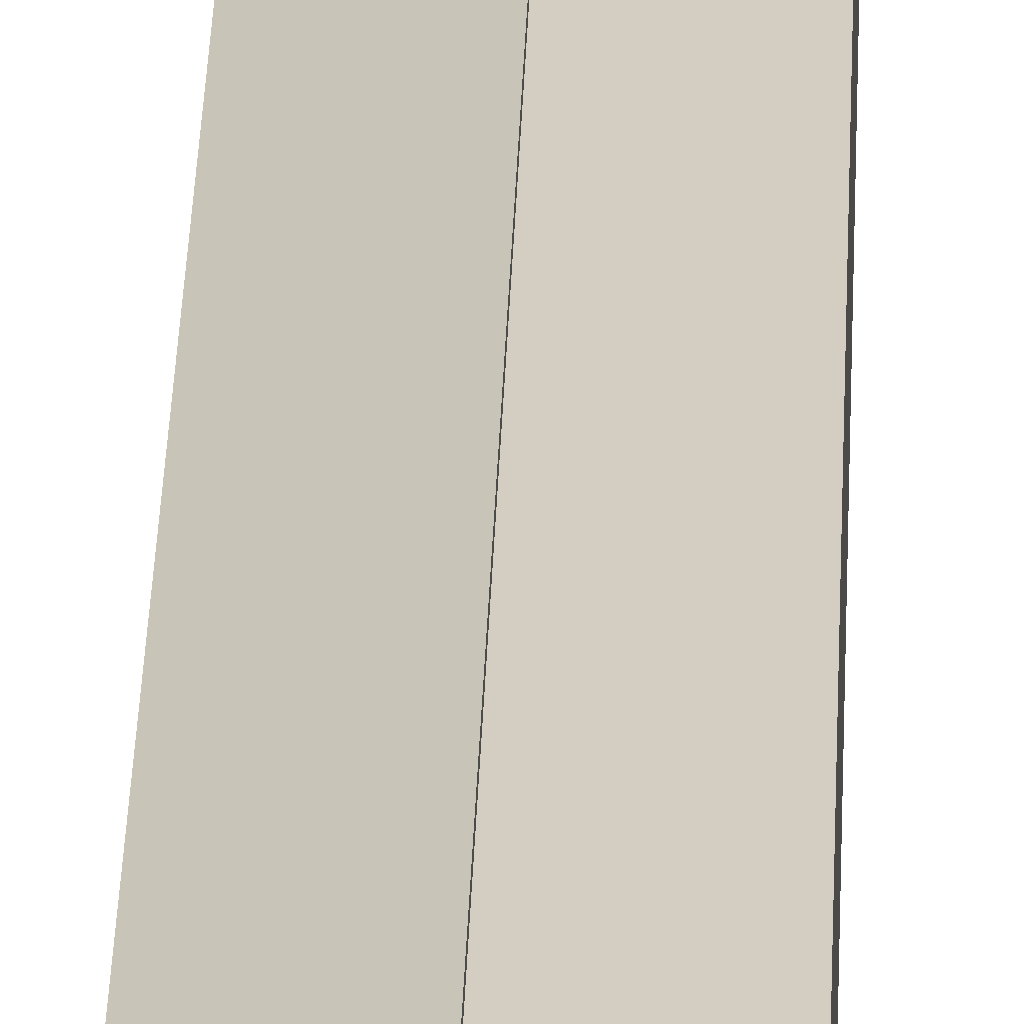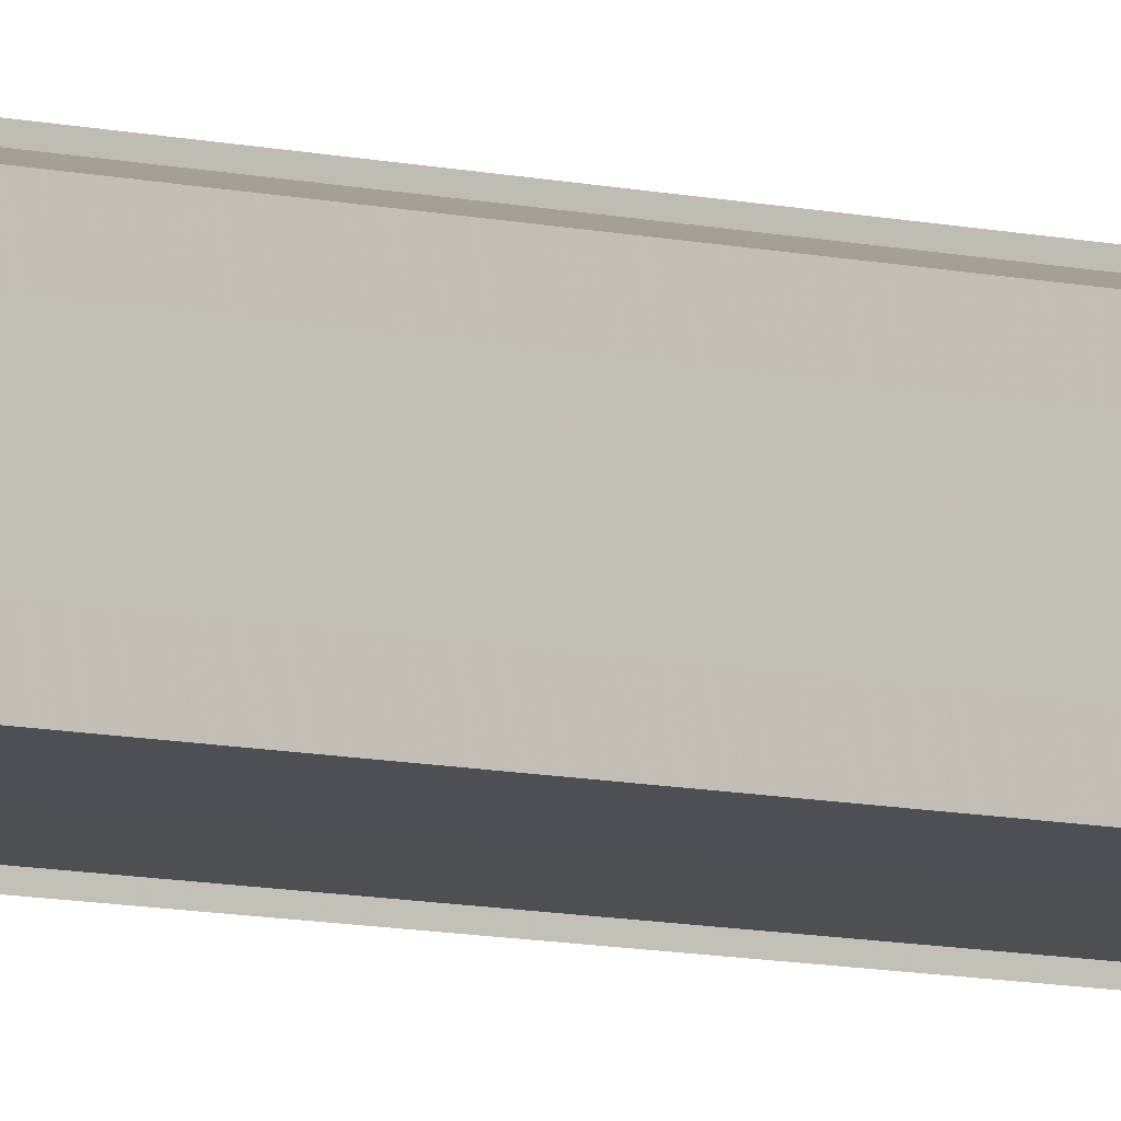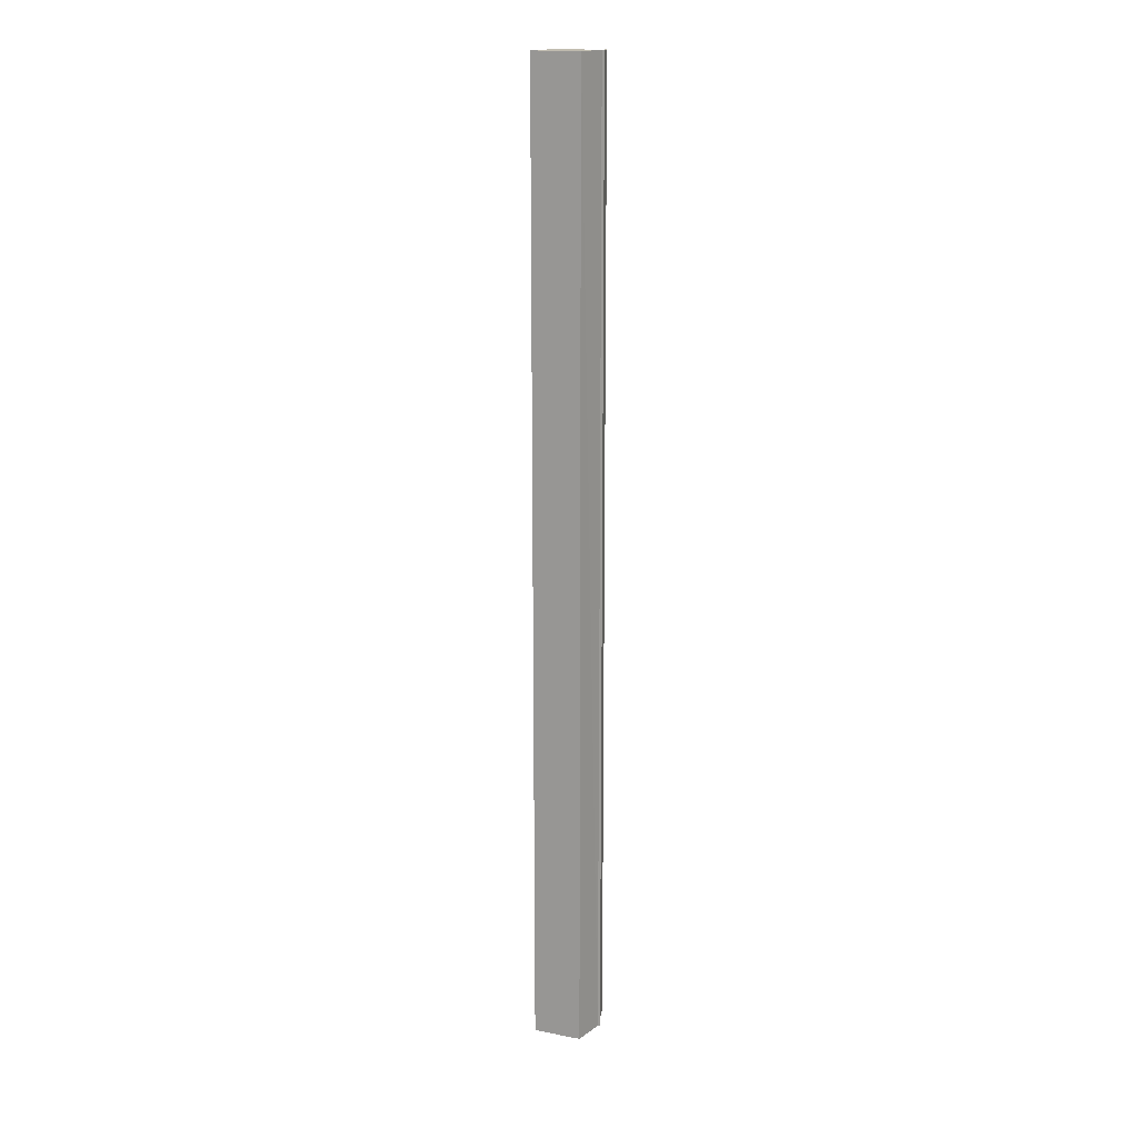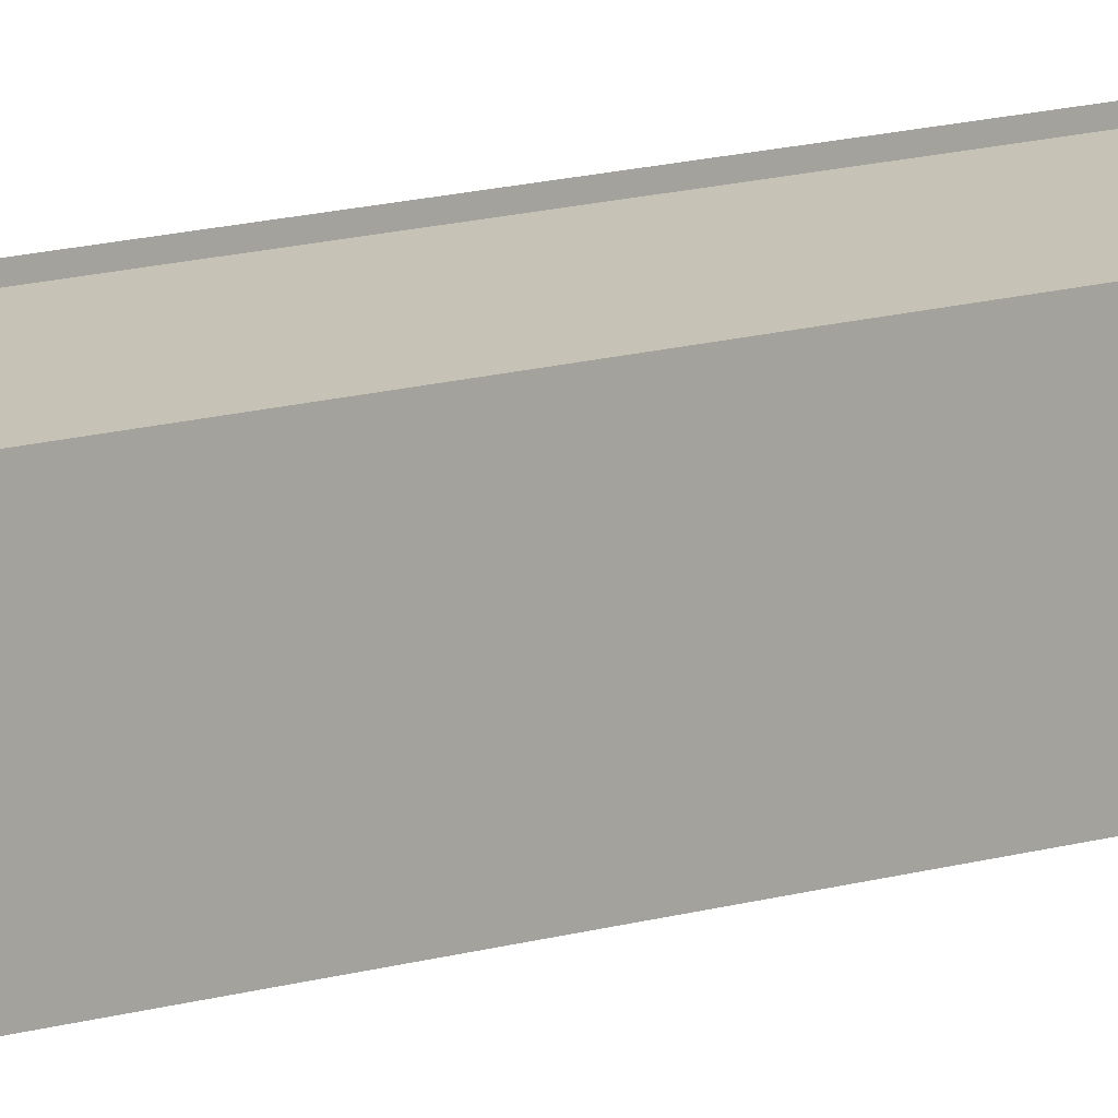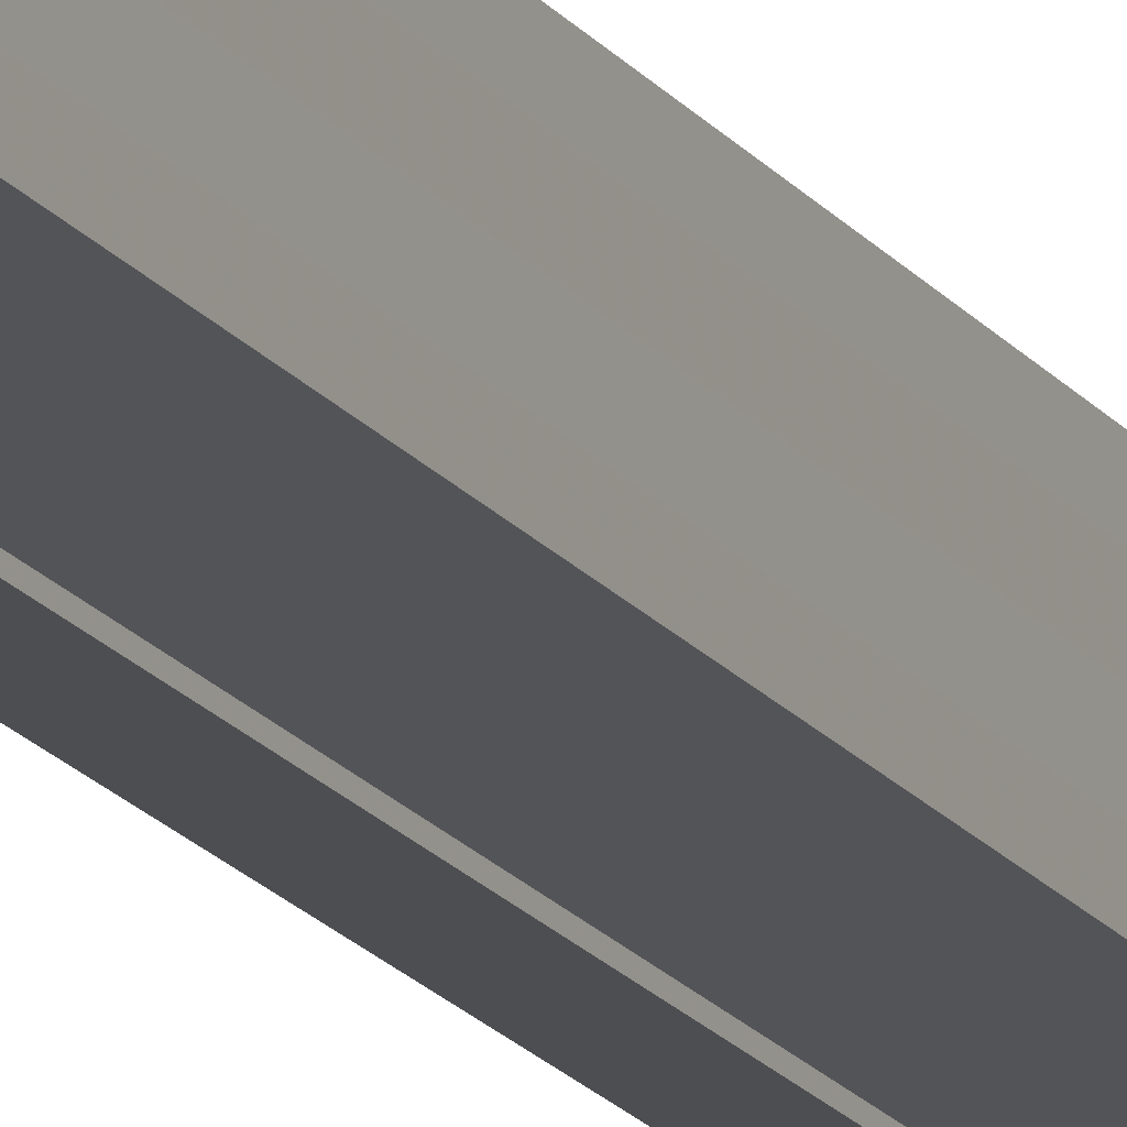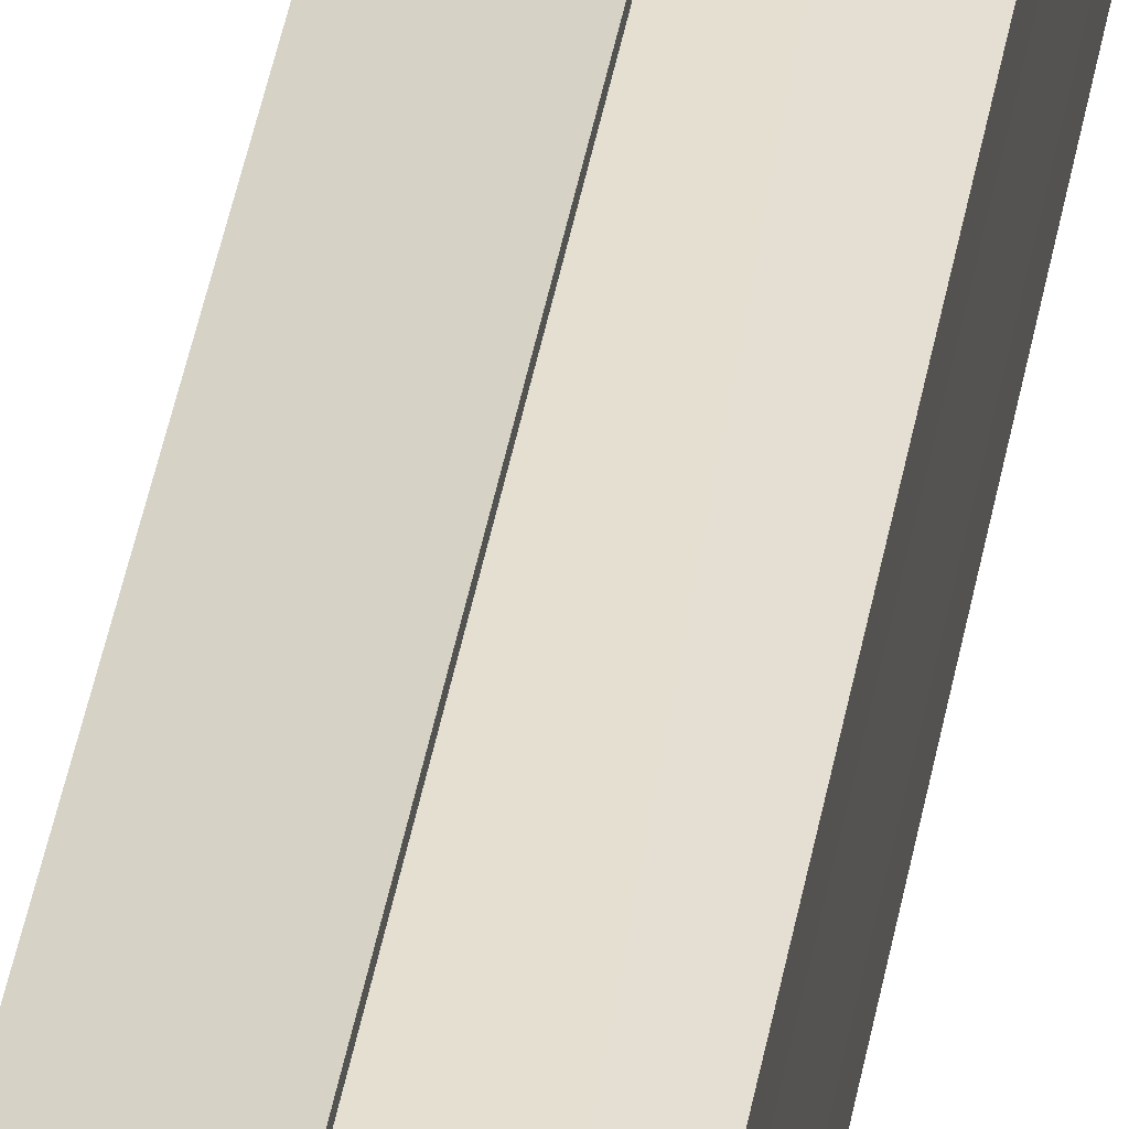
<metadata>
{"format":"obj","ext":"obj","renderer":"f3d","projection":"perspective","resolution":1024,"background":"white","views":[{"elev":22.8,"azim":-178.6,"up":"+Z"},{"elev":-7.4,"azim":-127.7,"up":"+Z"},{"elev":15.6,"azim":111.8,"up":"+Y"},{"elev":8.6,"azim":-136.9,"up":"+Z"},{"elev":-17.0,"azim":-156.6,"up":"+Z"},{"elev":35.5,"azim":-171.4,"up":"+Z"}]}
</metadata>
<code>
o 30639
v 2201 1912 7.507
v 2201 1912 7.508
v 2201 1912 7.507
v 2201 1912 7.51
v 2201 1912 7.51
v 2201 1912 7.514
v 2201 1912 7.514
v 2201 1912 7.518
v 2201 1912 7.518
v 2201 1912 7.522
v 2201 1912 7.522
v 2201 1912 7.525
v 2201 1912 7.525
v 2201 1912 7.528
v 2201 1912 7.528
v 2201 1912 7.528
v 2201 1912 7.528
v 2201 1912 7.528
v 2201 1912 7.525
v 2201 1912 7.525
v 2201 1912 7.522
v 2201 1912 7.522
v 2201 1912 7.518
v 2201 1912 7.518
v 2201 1912 7.514
v 2201 1912 7.514
v 2201 1912 7.51
v 2201 1912 7.51
v 2201 1912 7.508
v 2201 1912 7.508
v 2201 1912 7.518
v 2201 1912 7.51
v 2201 1912 7.514
v 2201 1912 7.51
v 2201 1912 7.518
v 2201 1912 7.514
v 2201 1912 7.522
v 2201 1912 7.518
v 2201 1912 7.525
v 2201 1912 7.522
v 2201 1912 7.525
v 2201 1912 7.528
v 2201 1912 7.525
v 2201 1912 7.528
v 2201 1912 7.528
v 2201 1912 7.522
v 2201 1912 7.525
v 2201 1912 7.528
v 2201 1912 7.528
v 2201 1912 7.518
v 2201 1912 7.522
v 2201 1912 7.525
v 2201 1912 7.525
v 2201 1912 7.514
v 2201 1912 7.518
v 2201 1912 7.522
v 2201 1912 7.522
v 2201 1912 7.51
v 2201 1912 7.514
v 2201 1912 7.518
v 2201 1912 7.518
v 2201 1912 7.514
v 2201 1912 7.514
v 2201 1912 7.51
v 2201 1912 7.51
v 2201 1912 7.508
v 2201 1912 7.51
v 2201 1912 7.508
v 2201 1912 7.507
v 2201 1912 7.507
v 2201 1912 7.507
v 2201 1912 7.518
v 2201 1912 7.508
v 2201 1912 7.51
v 2201 1912 7.51
v 2201 1912 7.514
v 2201 1912 7.514
v 2201 1912 7.518
v 2201 1912 7.518
v 2201 1912 7.522
v 2201 1912 7.522
v 2201 1912 7.525
v 2201 1912 7.525
v 2201 1912 7.528
f 1 2 3
f 4 2 5
f 6 4 7
f 8 6 9
f 10 8 11
f 12 10 13
f 14 12 15
f 14 16 15
f 15 17 18
f 15 19 20
f 20 21 22
f 22 23 24
f 24 25 26
f 26 27 28
f 28 29 30
f 3 29 30
f 31 32 29
f 31 33 32
f 31 29 34
f 31 35 33
f 31 34 36
f 31 37 35
f 31 36 38
f 31 39 37
f 31 38 40
f 31 40 41
f 31 42 39
f 31 41 42
f 43 42 44
f 45 42 44
f 46 47 43
f 48 49 45
f 50 51 46
f 52 49 53
f 54 55 50
f 56 52 57
f 58 59 54
f 60 56 61
f 62 60 63
f 64 62 65
f 66 67 58
f 68 64 66
f 68 69 66
f 66 70 71
f 72 73 74
f 72 75 73
f 72 74 76
f 72 77 75
f 72 76 78
f 72 79 77
f 72 78 80
f 72 81 79
f 72 80 82
f 72 83 81
f 72 82 84
f 72 84 83

</code>
